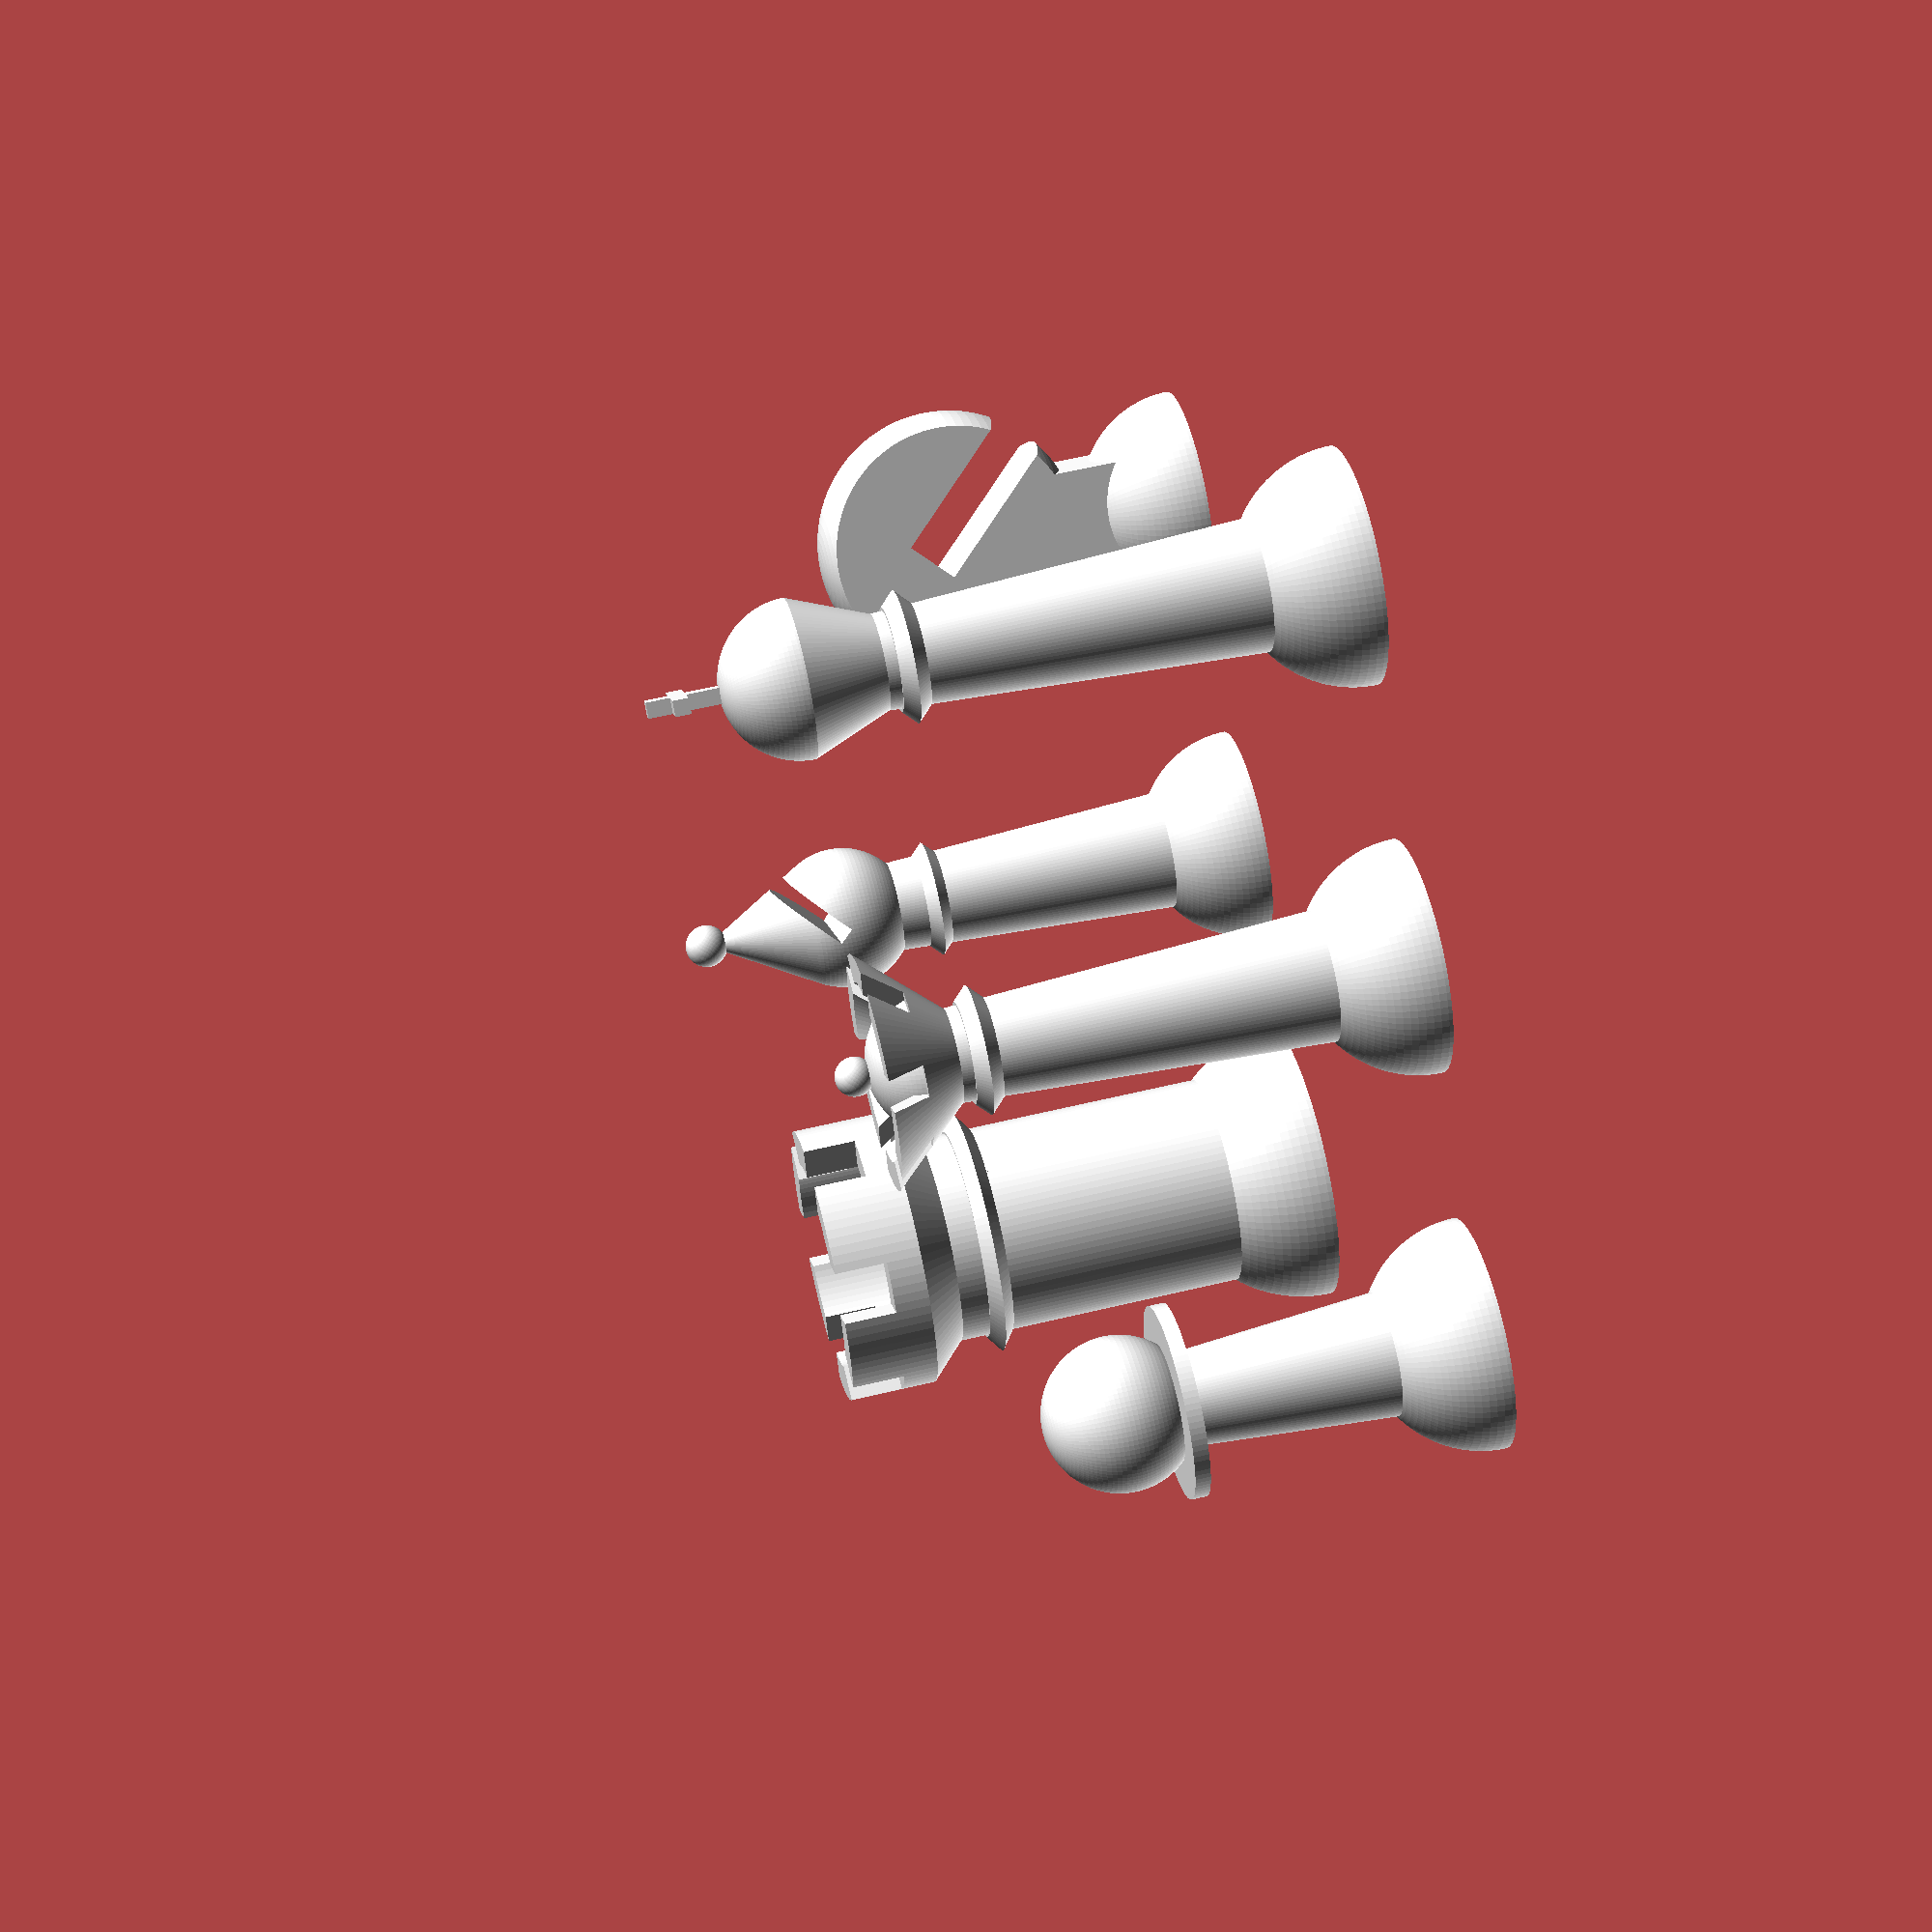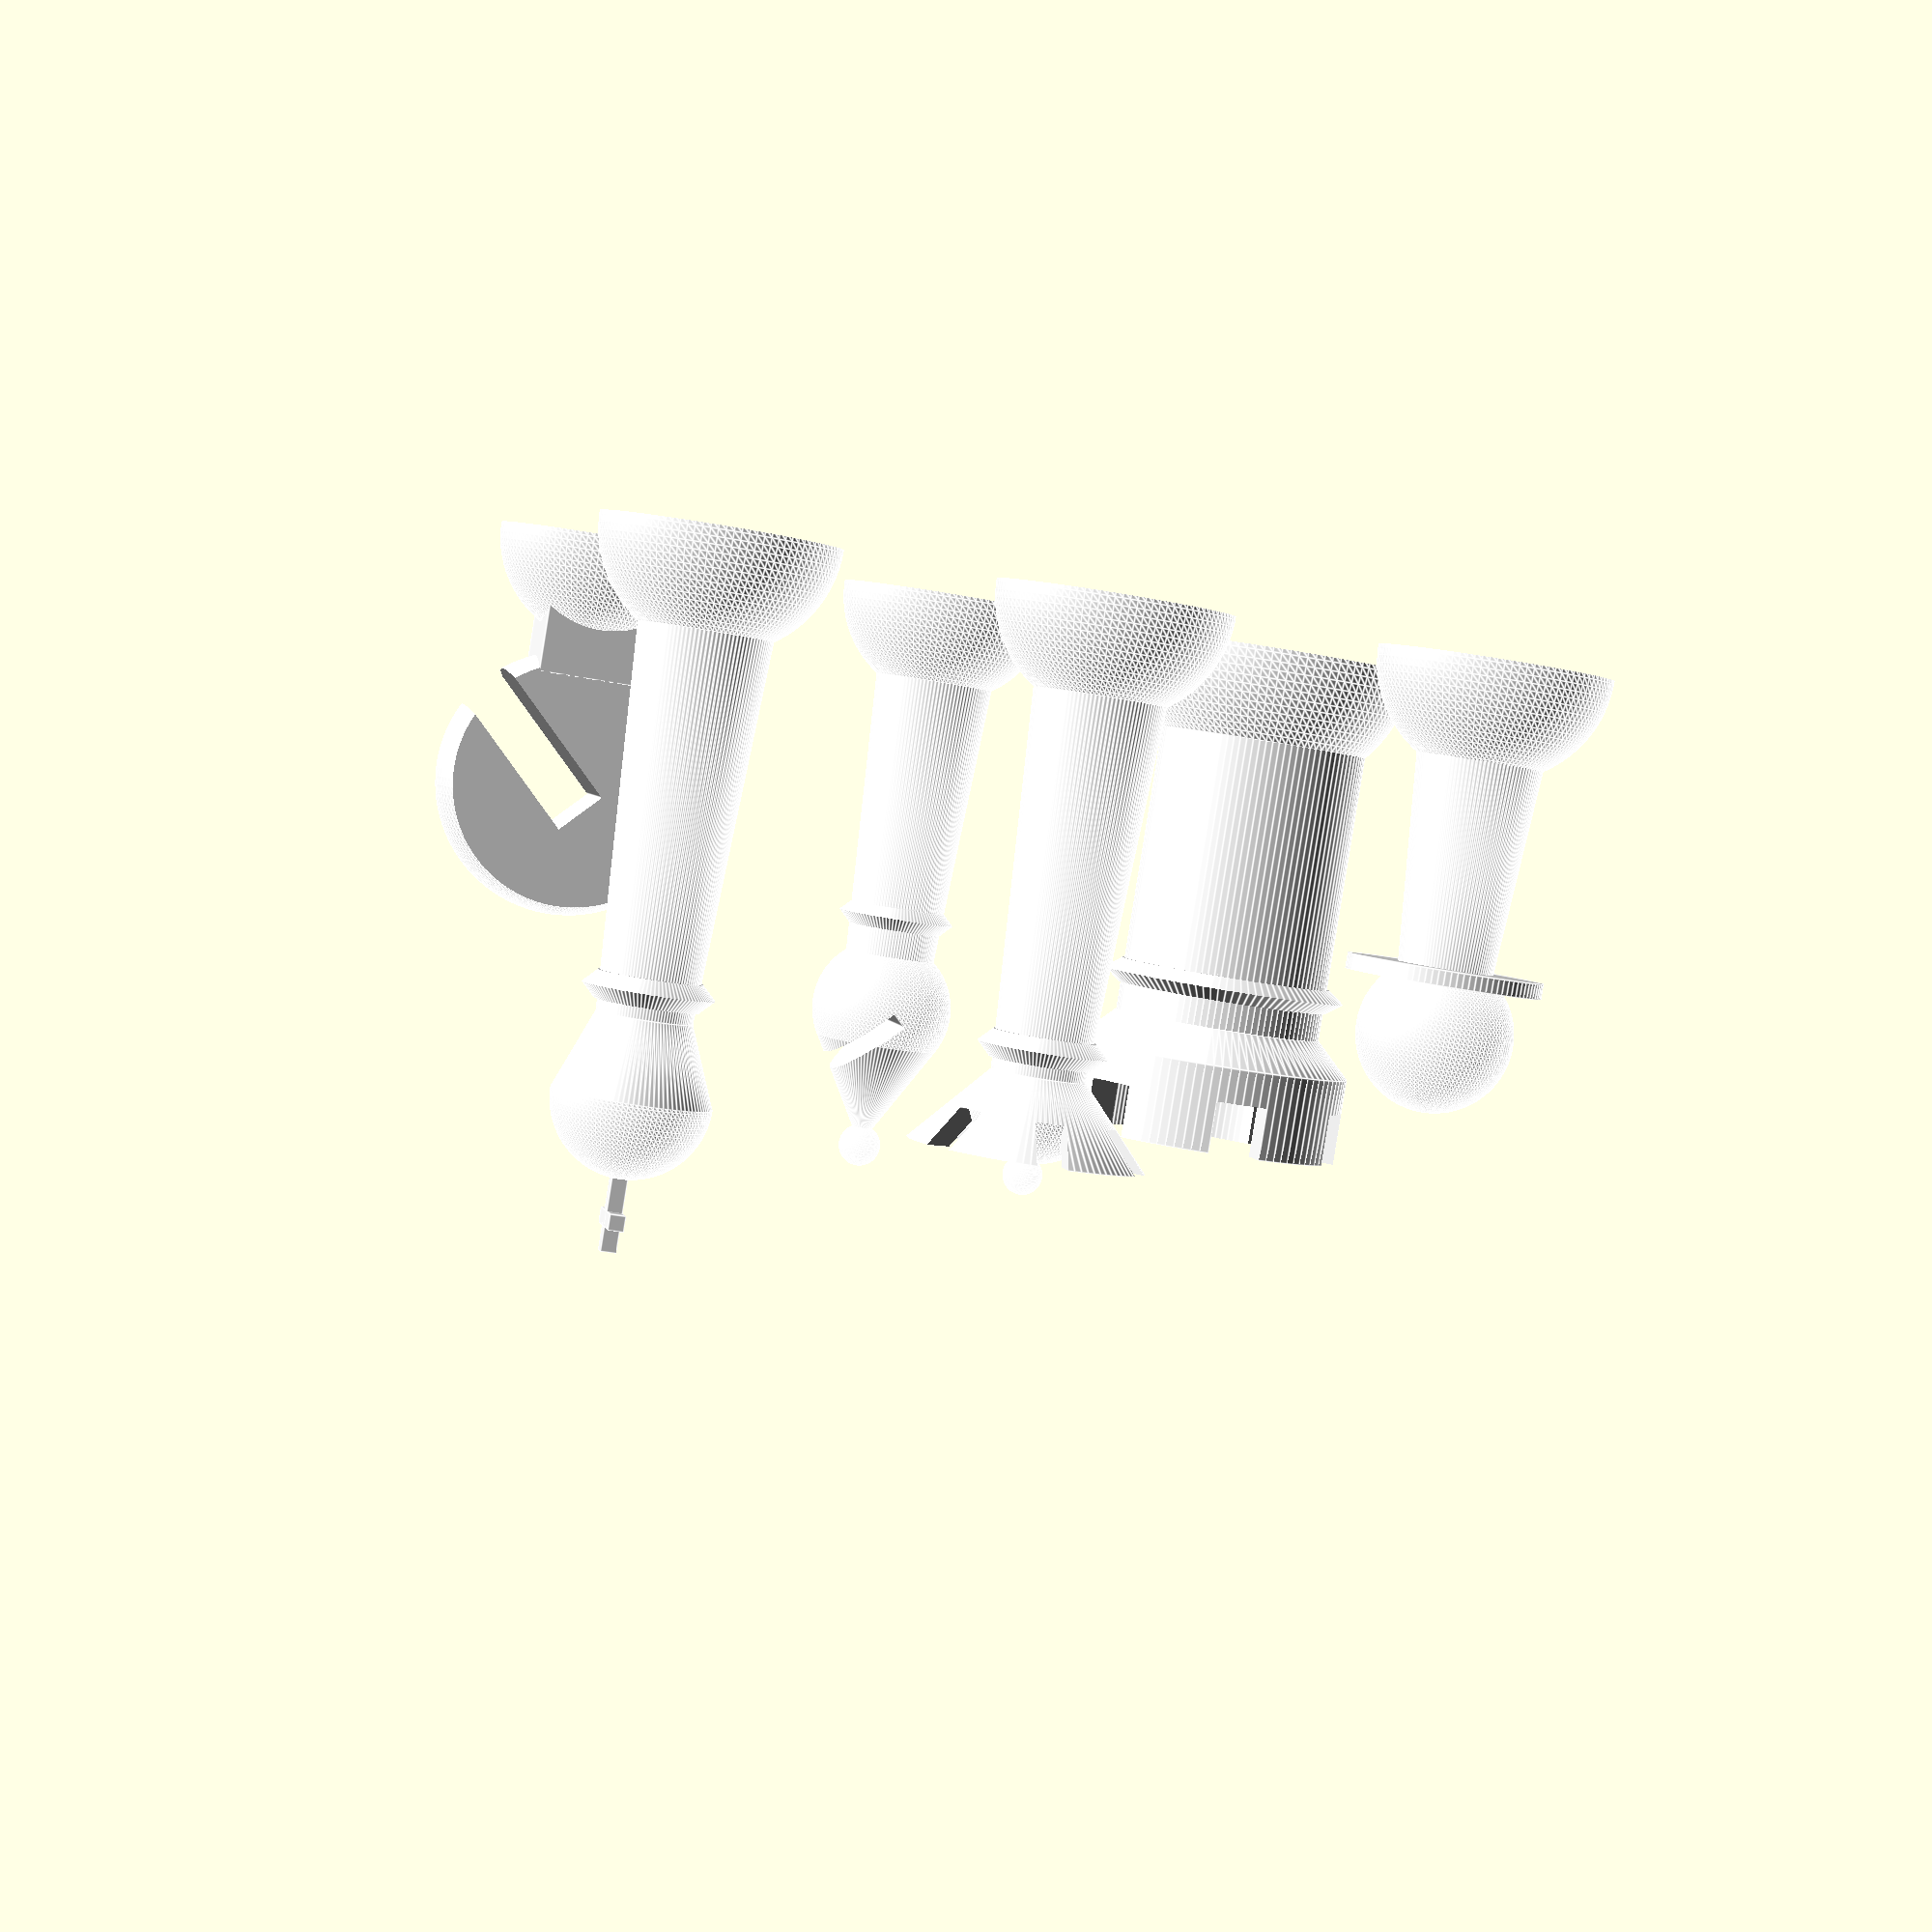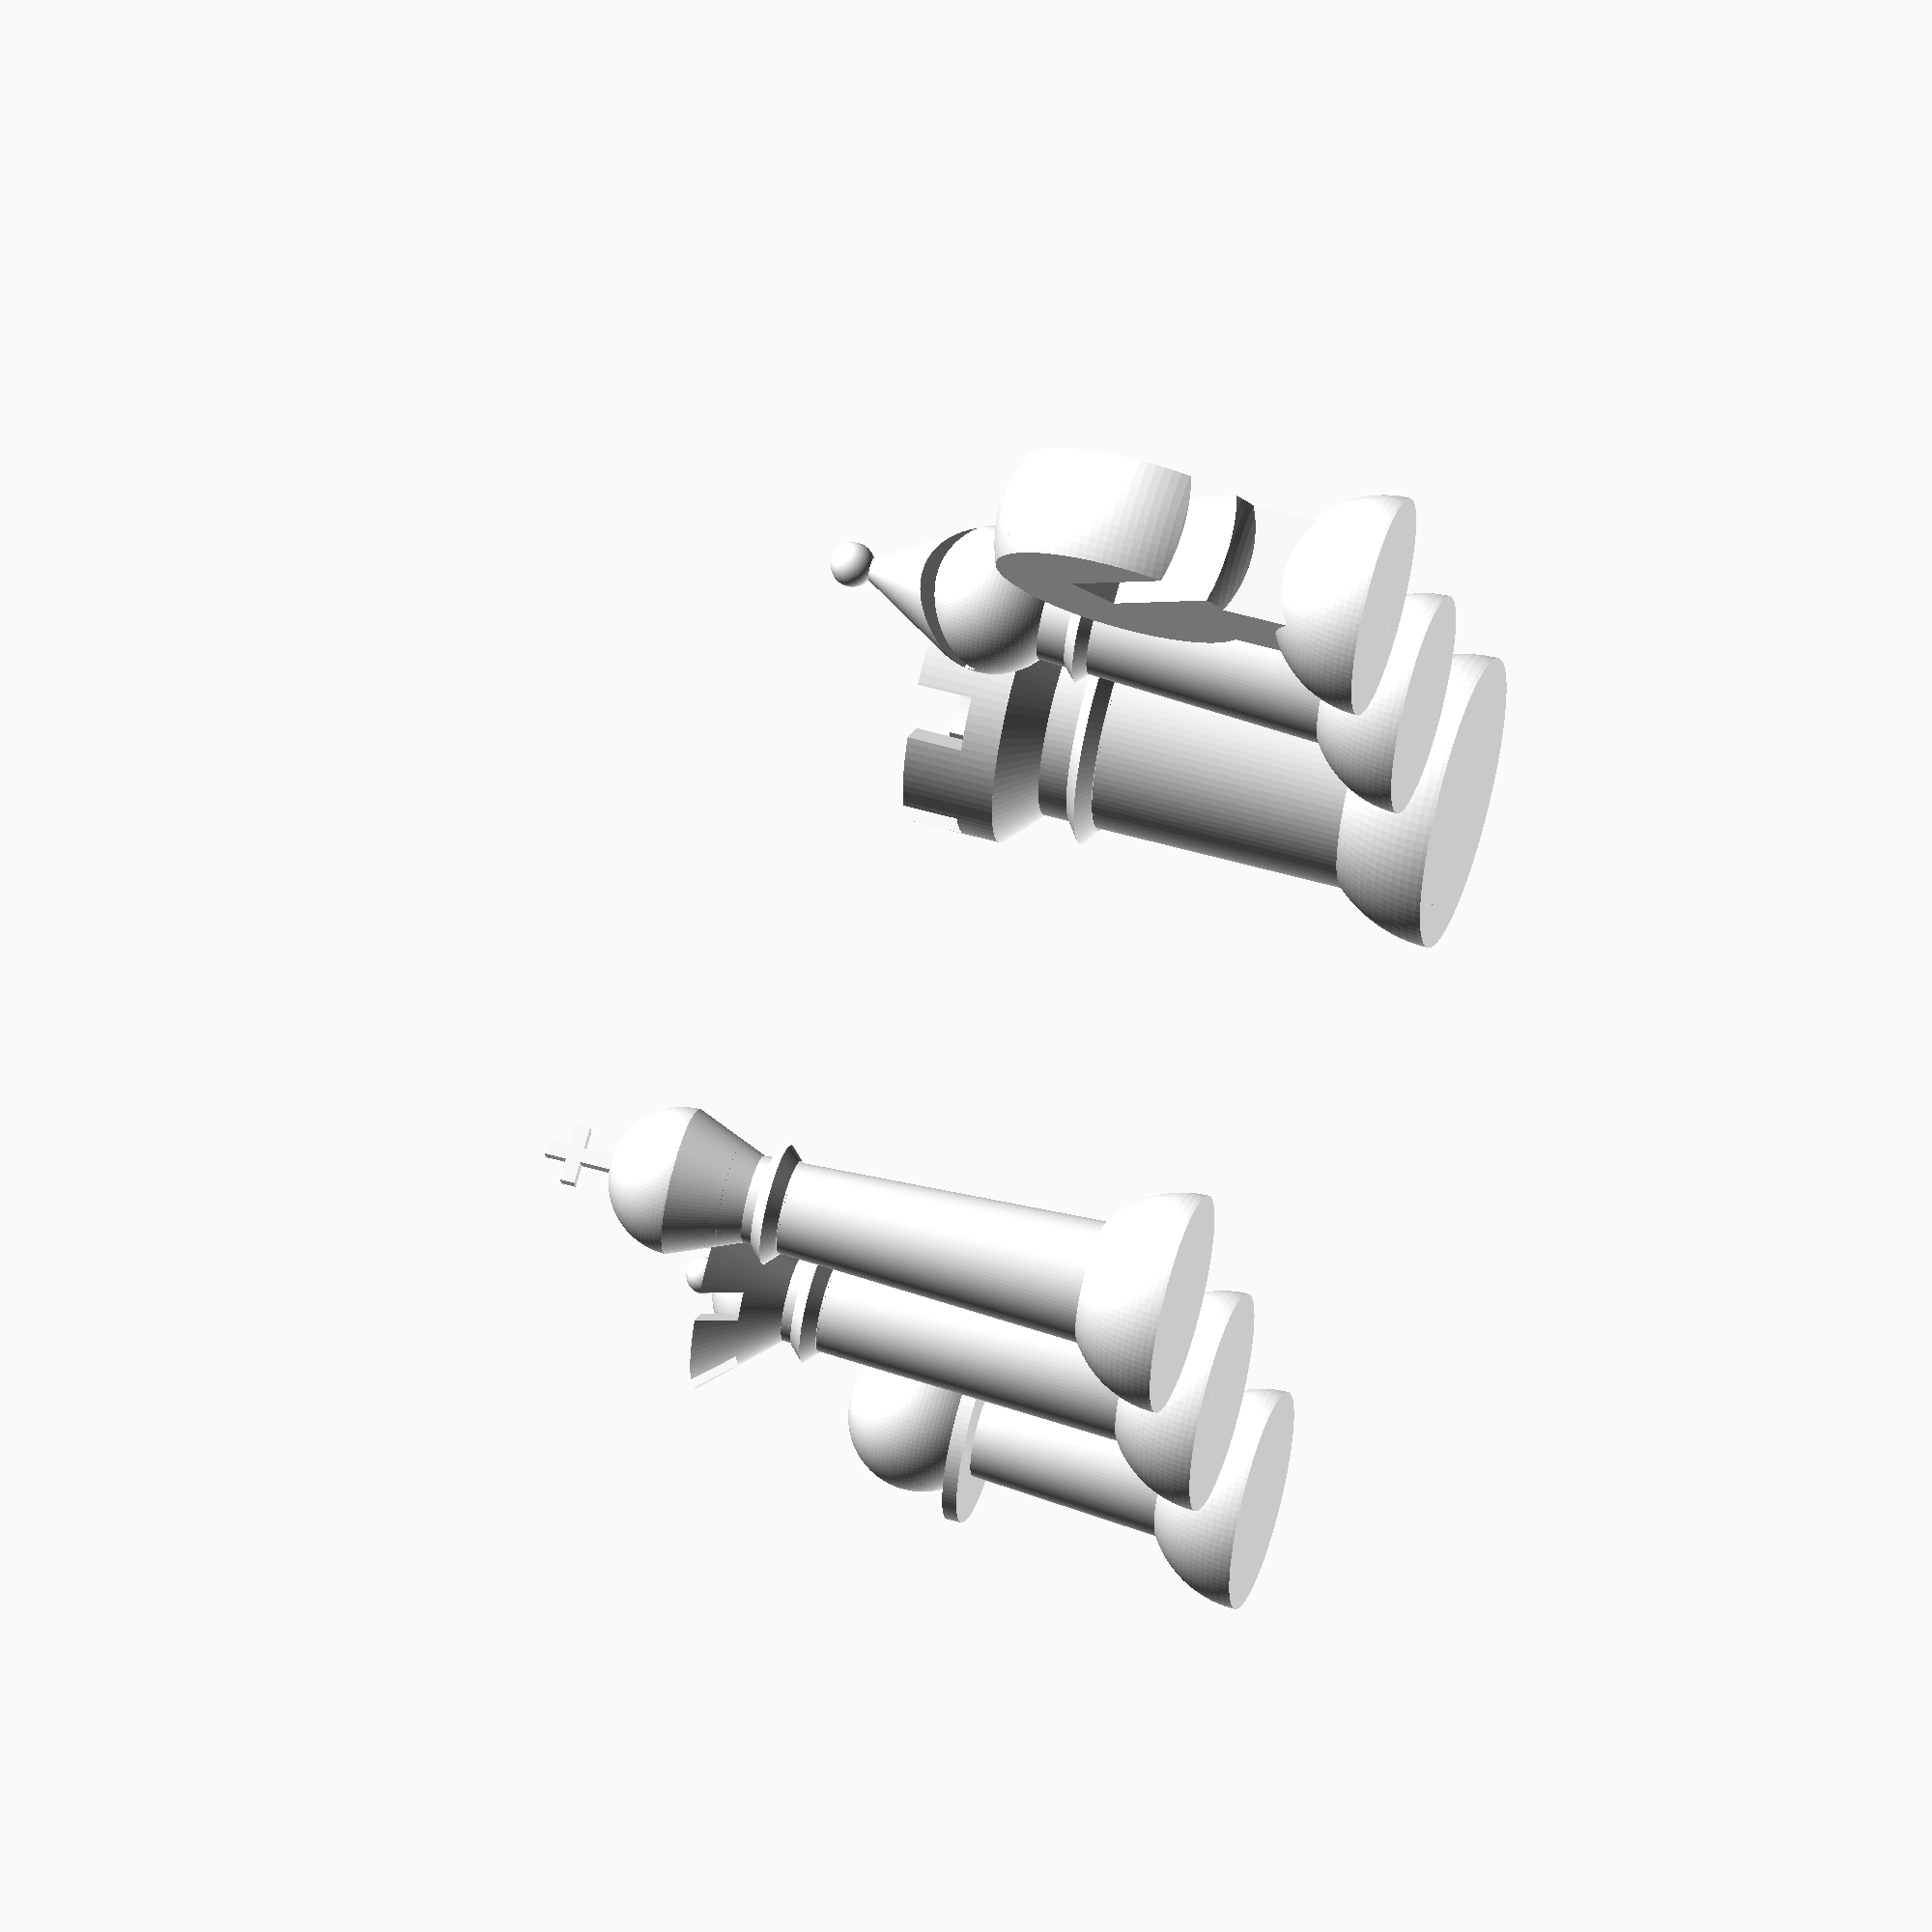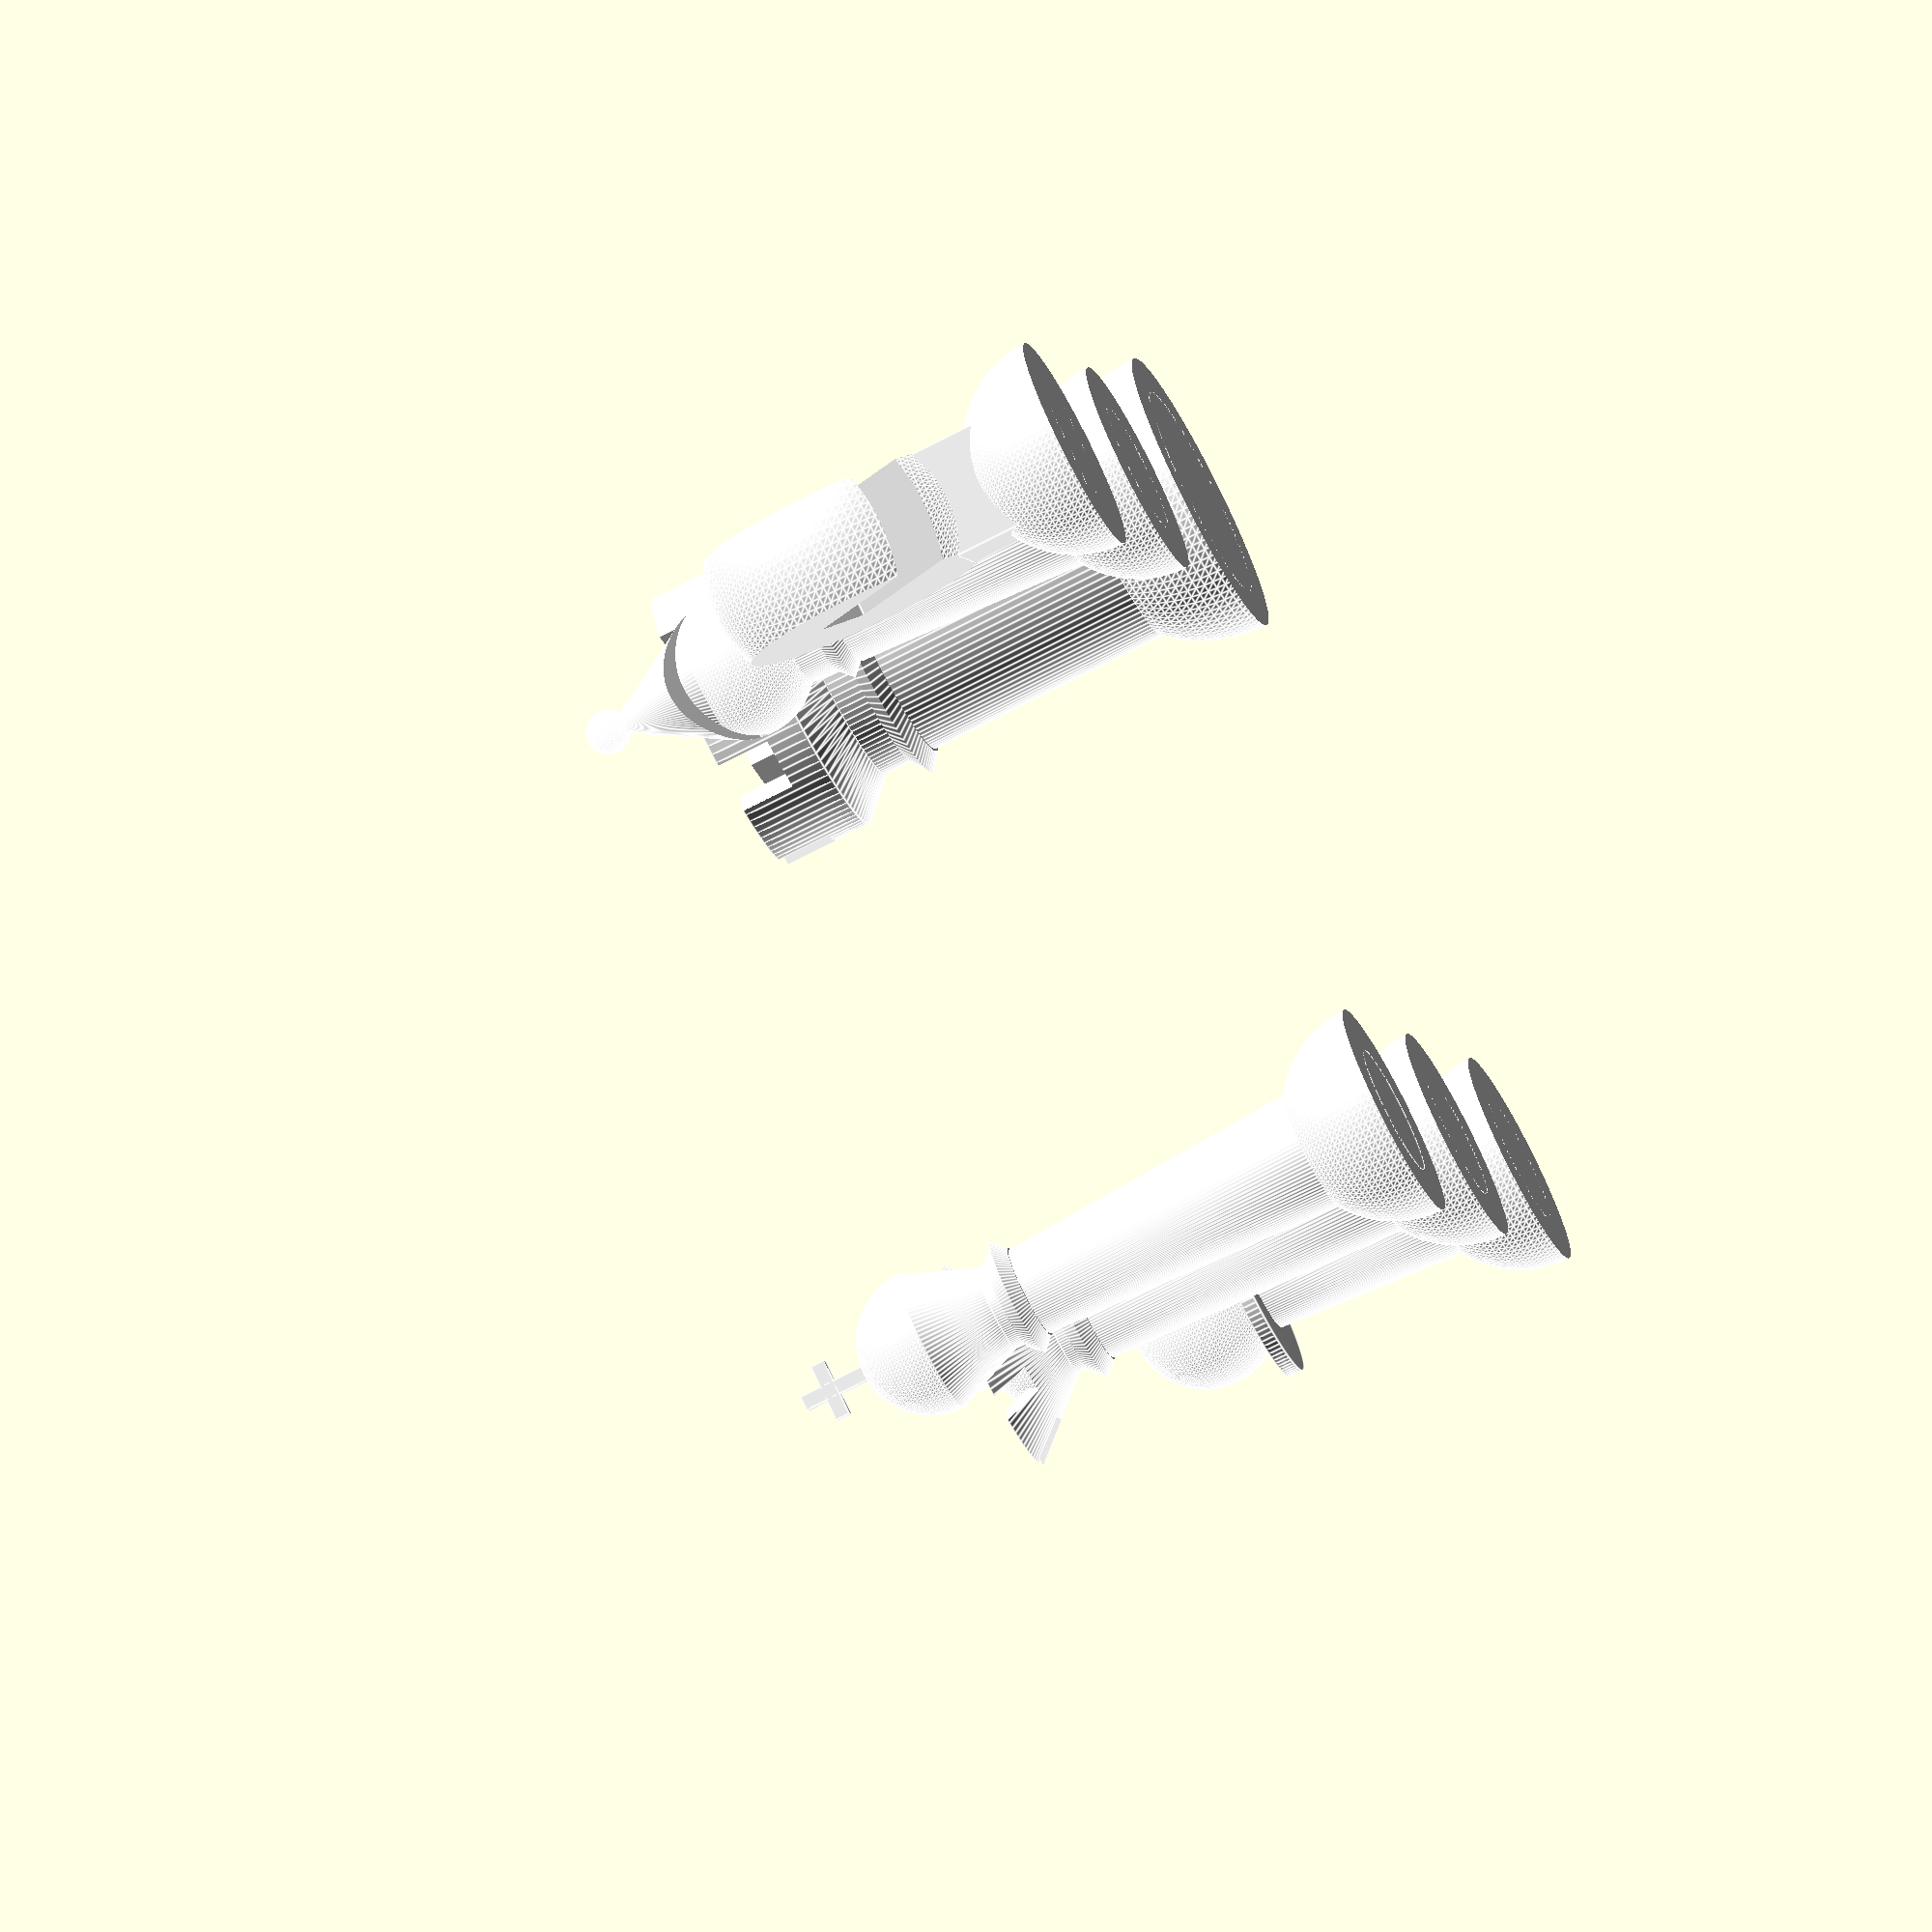
<openscad>
DO_CENTER = true;
RIGHT = 90;
GRANULARITY = 100;

$fn = GRANULARITY;

module dome(radius, position, size, center) {
	intersection() {
		sphere(radius);
		translate(position)
			cube(size, center);
	}
}

module body(height, lower_radius, upper_radius) {
	cylinder(height, lower_radius, upper_radius);
}

module base() {
	RADIUS = 30;
	POSITION = [0, 0, 50];
	SIZE = 100;
	dome(RADIUS, POSITION, SIZE, DO_CENTER);
}


module king_head() {
	CONE_POSITION = [0, 0, 120];	
	CONE_HEIGHT = 20;
	CONE_LOWER_RADIUS = 12;
	CONE_UPPER_RADIUS = 20;
	
	DOME_POSITION = CONE_POSITION + [0, 0, CONE_HEIGHT];
	DOME_HEIGHT = 20;
	DOME_INTERSECTION_POSITION = [0, 0, 50];
	DOME_INTERSECTION_CUBE_SIZE = 100;
	
	CROSS_HEIGHT = 28;
	VERTICAL_BEAM_POSITION = DOME_POSITION + [0, 0, CROSS_HEIGHT];
	BEAM_THICKNESS = 4;
	VERTICAL_BEAM_LENGTH = 20;
	VERTICAL_BEAM_DIMENSIONS = [BEAM_THICKNESS, BEAM_THICKNESS, VERTICAL_BEAM_LENGTH];
	
	HORIZONTAL_BEAM_HEIGHT = 30;
	HORIZONTAL_BEAM_POSITION = DOME_POSITION + [0, 0, HORIZONTAL_BEAM_HEIGHT];
	HORIZONTAL_BEAM_WIDTH = 16;
	HORIZONTAL_BEAM_DIMENSIONS = [BEAM_THICKNESS, HORIZONTAL_BEAM_WIDTH, BEAM_THICKNESS];

	translate(CONE_POSITION)
		cylinder(
			CONE_HEIGHT, 
			CONE_LOWER_RADIUS, 
			CONE_UPPER_RADIUS
		);
	translate(DOME_POSITION)
		dome(DOME_HEIGHT, DOME_INTERSECTION_POSITION, DOME_INTERSECTION_CUBE_SIZE, DO_CENTER);
	translate(VERTICAL_BEAM_POSITION)
		cube(VERTICAL_BEAM_DIMENSIONS, DO_CENTER);
	translate(HORIZONTAL_BEAM_POSITION)
		cube(HORIZONTAL_BEAM_DIMENSIONS, DO_CENTER);
}

module collar() {
	POSITION = [0, 0, 110];
	HEIGHT = 20;
	LOWER_RADIUS = 20;
	UPPER_RADIUS = 0;
	MIRRORED_POSITION = [0, 0, 7];
	MIRROR_PLANE = [0, 0, 1];

  	translate(POSITION)
		intersection() {
      	cylinder(HEIGHT, LOWER_RADIUS, UPPER_RADIUS);
     	 	translate(MIRRORED_POSITION)
        		mirror(MIRROR_PLANE)
          		cylinder(HEIGHT, LOWER_RADIUS, UPPER_RADIUS);
    	}
}

module king(color) {	
	HEIGHT = 120;
	LOWER_RADIUS = 18;
	UPPER_RADIUS = 12;
	rotate(RIGHT)
		color(color) 
			union() {
				base();
				body(HEIGHT, LOWER_RADIUS, UPPER_RADIUS);
				collar();
				king_head();
			}
}

module queen_head () {
	HEAD_SIZE = 20;
	HEAD_POSITION = [0,0,57];
	HEAD_CUBE_SIZE = 100; 
	translate([0,0,122])
		dome(HEAD_SIZE, HEAD_POSITION, HEAD_CUBE_SIZE, DO_CENTER);
	translate([0,0,120])
		difference() {
			difference() {
				cylinder(20,12,30);
				translate([0,0,8])
					cylinder(20,12,30);
			}
			for (i=[1:3])
				translate([0,0,35])
					rotate(i*360/3)
						cube([100,8,50],true);
		}
		translate([0,0,145])
			sphere(5);
}

module queen(color) {
	HEIGHT = 120;
	LOWER_RADIUS = 18;
	UPPER_RADIUS = 12;
	color(color) union() {
		queen_head();
		body(HEIGHT, LOWER_RADIUS, UPPER_RADIUS);
		base();
		collar();
	}
}

module rook(col) {
	color(col)union() {
		// Top
		translate([0,0,120])
			difference() {
				union() {
					cylinder(25,40,40);
					translate([0,0,-10])
						cylinder(10,30,40);
				}
				union() {
					translate([0,0,1])
						cylinder(30,30,30);
					for (i=[1:3])
						translate([0,0,35])
							rotate(i*360/3)
								cube([100,15,50],true);
				}
			}
			// Body
			cylinder(120,30,30);
			// Base
			intersection() {
				sphere(40);
				translate([0,0,50])
					cube(100,true);
			}
			// Collar
			translate([0,0,95])
				intersection() {
					cylinder(30,40,0);
					translate([0,0,7])
						mirror([0,0,1])
							cylinder(30,40,0);
				}
			}
		}

module bishop(col) {
	color(col)union() {
		// Top
  		translate([0, 0, 120])
			difference() {
   	   			union() {
   	     			sphere(r = 20);
   	     				translate([0, 0, 10])
   	       				cylinder(h = 30, r1 = 20 * cos(30), r2 = 0);

   	     				translate([0, 0, 40])
   	       				sphere(r = 6);
   	   				}
   	   			rotate([45, 0, 0])
   	     			translate([-20, 0, 0])
   	       			cube([40, 5, 40]);
   	 	}
	// Body
  	cylinder(120,18,12);

	// Base
  	intersection(){
		sphere(30);
		translate([0,0,50])
			cube(100,true);
				}
	
	// Collar
  	translate([0, 0, 90])
    	intersection() {
      		cylinder(20,20,0);
      	translate([0, 0, 7])
        	mirror([0, 0, 1])
          	cylinder(20,20,0);
    	}
	}
}

module knight(col){
	rotate(90)
	color(col)union(){
		// Head
		
		translate([0,0,70])
			difference(){
				intersection(){
					sphere(75/2);
					cube([75,30,75],true);
					}
				translate([-15,0,-10])
					rotate([0,-45,0])
						cube([50,50,15],true);
				}

		// Body
		translate([0,0,20])
			cube([30,30,40],true);

		// Base
  		intersection(){
			sphere(30);
			translate([0,0,50])
				cube(100,true);
					}
	}
}

module pawn(col){
	color(col)union(){
		//Top
		translate([0,0,95])
			sphere(20);
		// Body
  		cylinder(80,18,12);
		translate([0,0,78])
			cylinder(4,25,25);
		
		// Base
  		intersection(){
			sphere(30);
			translate([0,0,50])
				cube(100,true);
					}
	}
}

// Section 1 - All pieces, in proper configuration

/*
// White Side
for(i=[-4:3])
	translate([100*i,-100,0])
		rotate(180)
			pawn("white");
translate([0,-200,0])
	rotate(180)
		king("white");
translate([-100,-200,0])
	rotate(180)
		queen("white");
translate([-400,-200,0])
	rotate(180)
		rook("white");
translate([300,-200,0])
	rotate(180)
		rook("white");
translate([-300,-200,0])
	rotate(180)
		knight("white");
translate([200,-200,0])
	rotate(180)
		knight("white");
translate([-200,-200,0])
	rotate(180)
		bishop("white");
translate([100,-200,0])
	rotate(180)
		bishop("white");

// Black Side
for(i=[-4:3])
	translate([100*i,100,0])
		pawn("black");
translate([-100,200,0])
	king("black");
translate([0,200,0])
	queen("black");
translate([-400,200,0])
	rook("black");
translate([300,200,0])
	rook("black");
translate([-300,200,0])
	knight("black");
translate([200,200,0])
	knight("black");
translate([-200,200,0])
	bishop("black");
translate([100,200,0])
	bishop("black");
*/

//Section 2 - One of each piece


translate([100,100,0])
	rook("white");
translate([100,0,0])
	bishop("white");
translate([-100,100,0])
	pawn("white");
translate([-100,0,0])
	queen("white");
translate([-100,-100,0])
	king("white");
translate([100,-100,0])
	knight("white");

</openscad>
<views>
elev=120.8 azim=312.2 roll=103.9 proj=p view=solid
elev=267.6 azim=102.4 roll=9.2 proj=p view=edges
elev=306.0 azim=201.5 roll=106.9 proj=o view=wireframe
elev=74.5 azim=338.5 roll=117.4 proj=o view=edges
</views>
